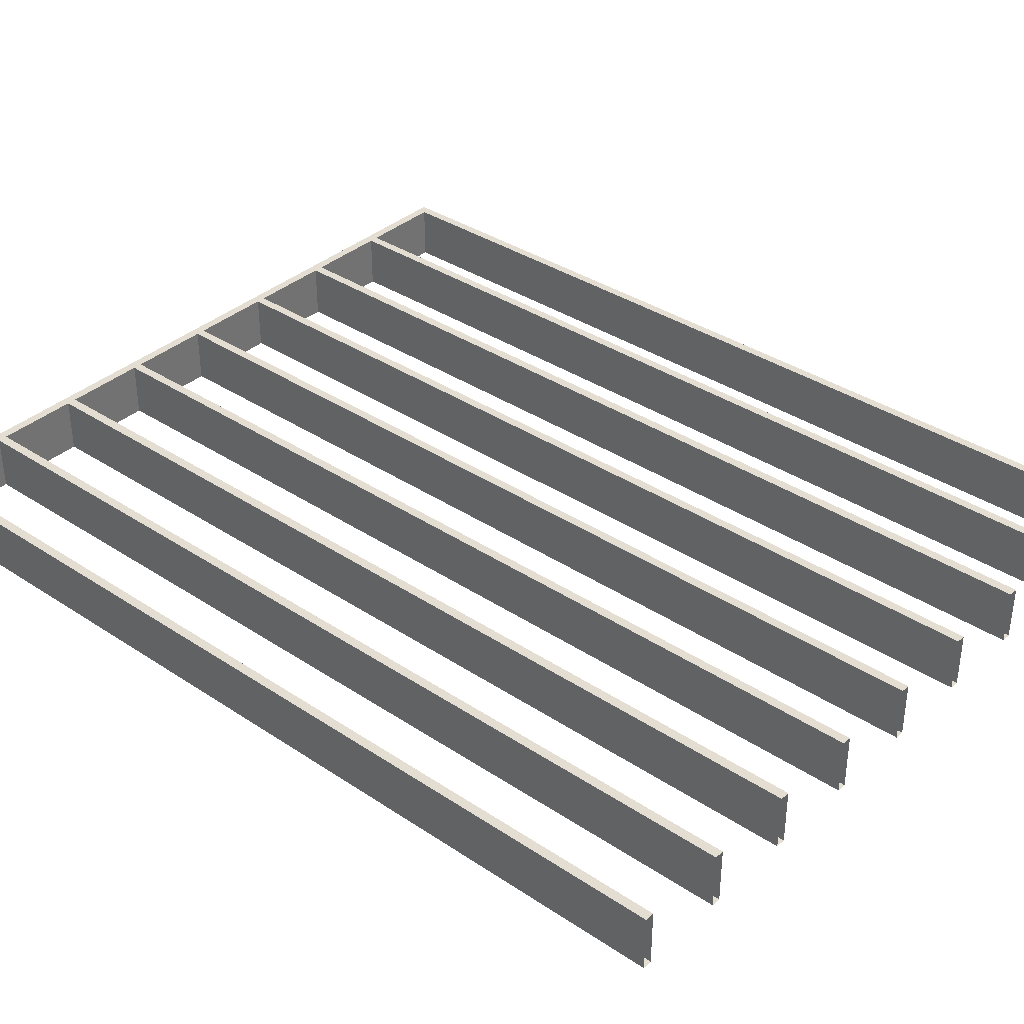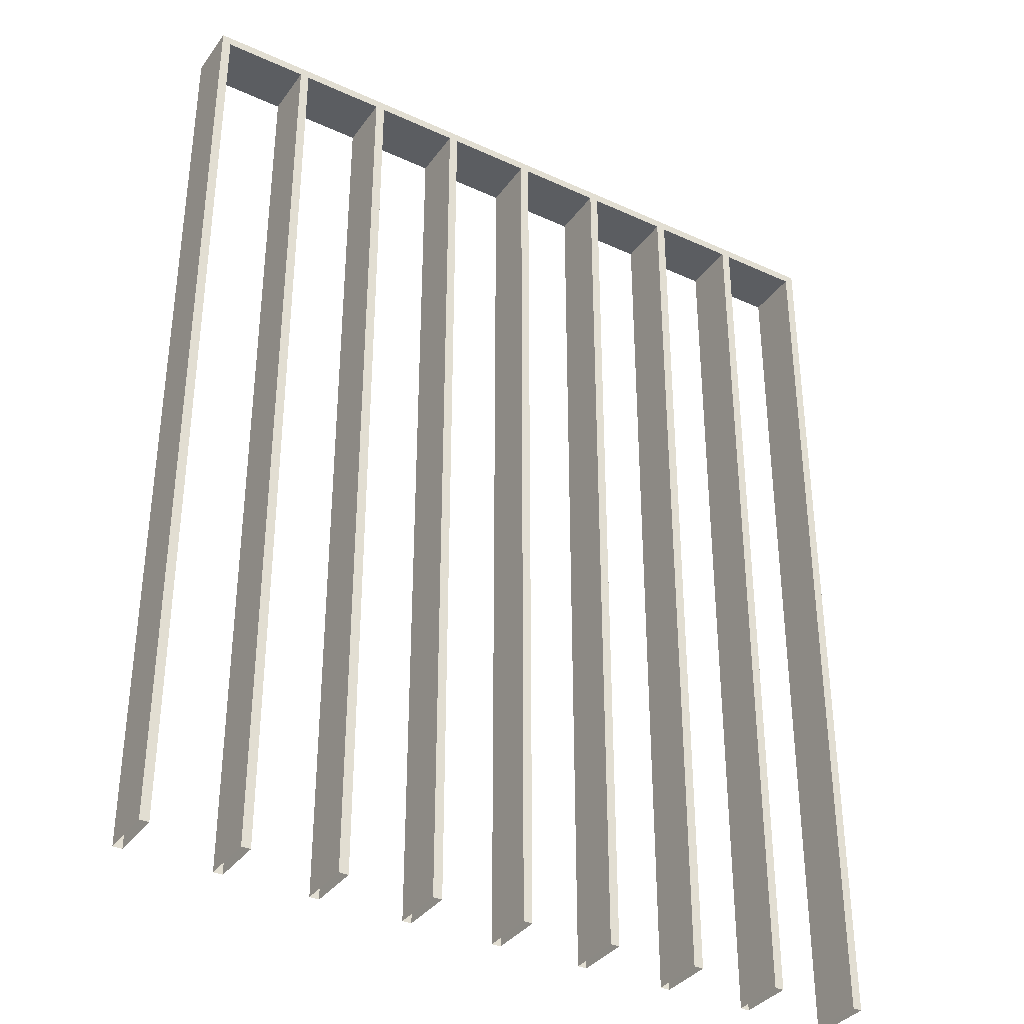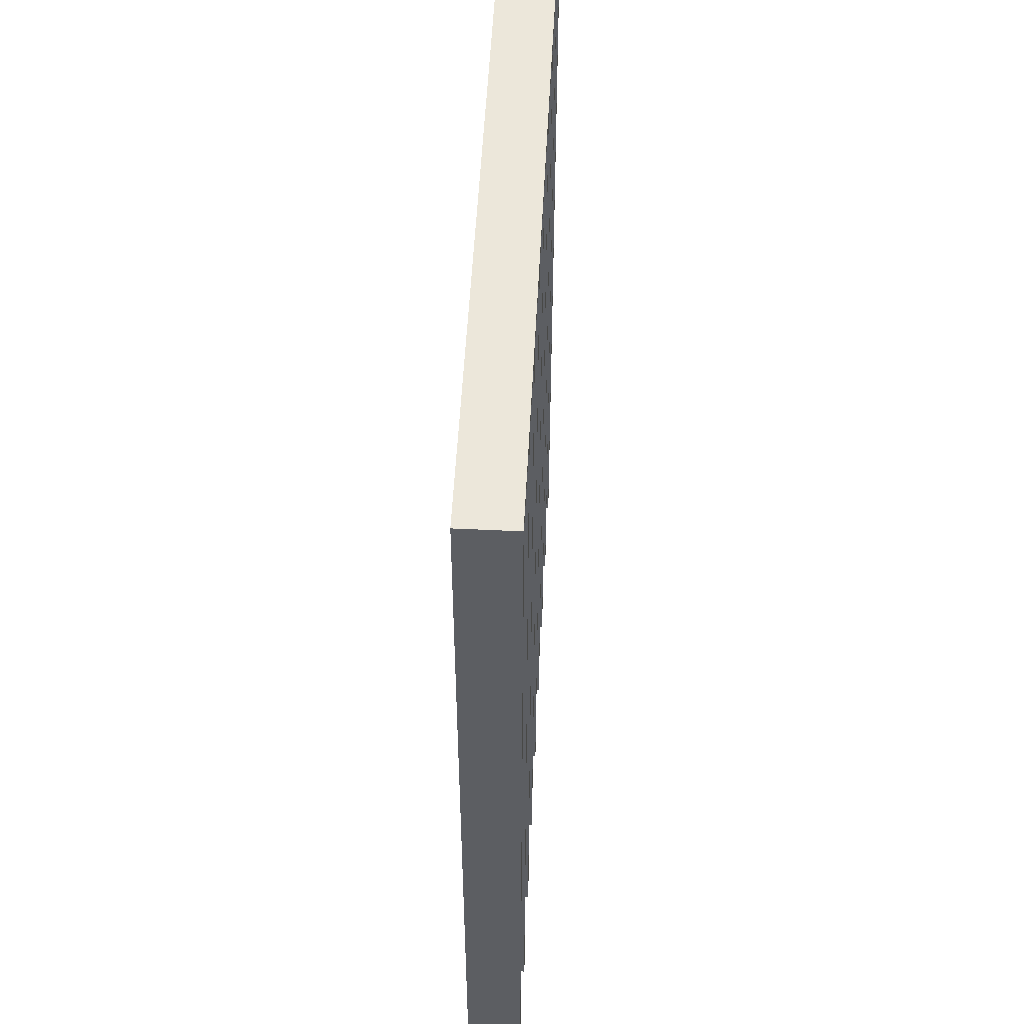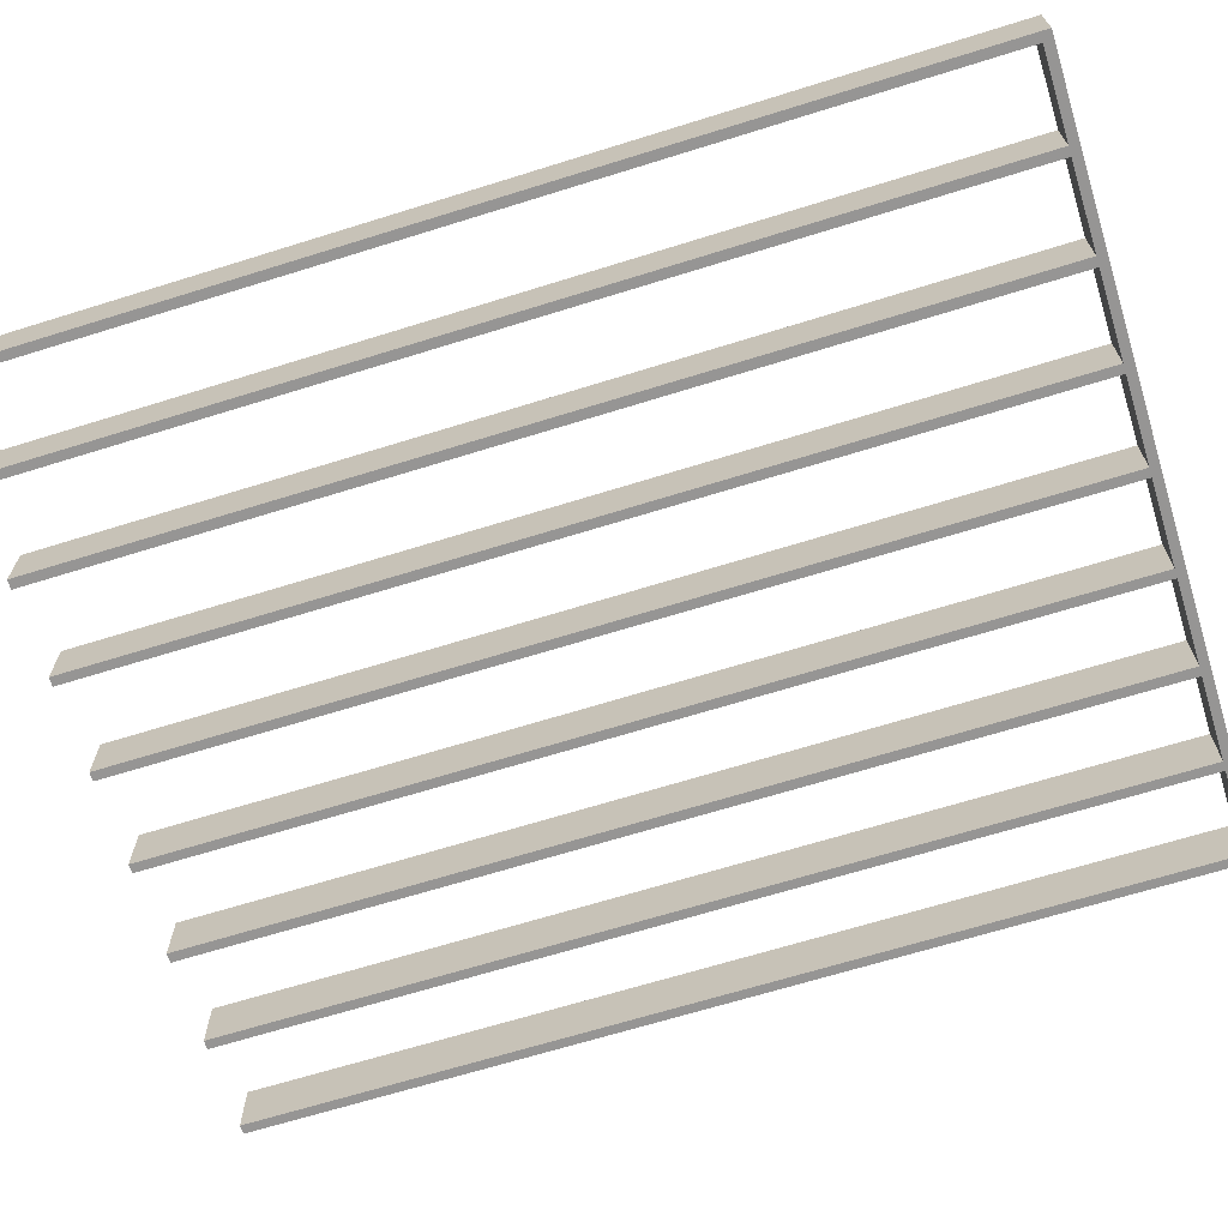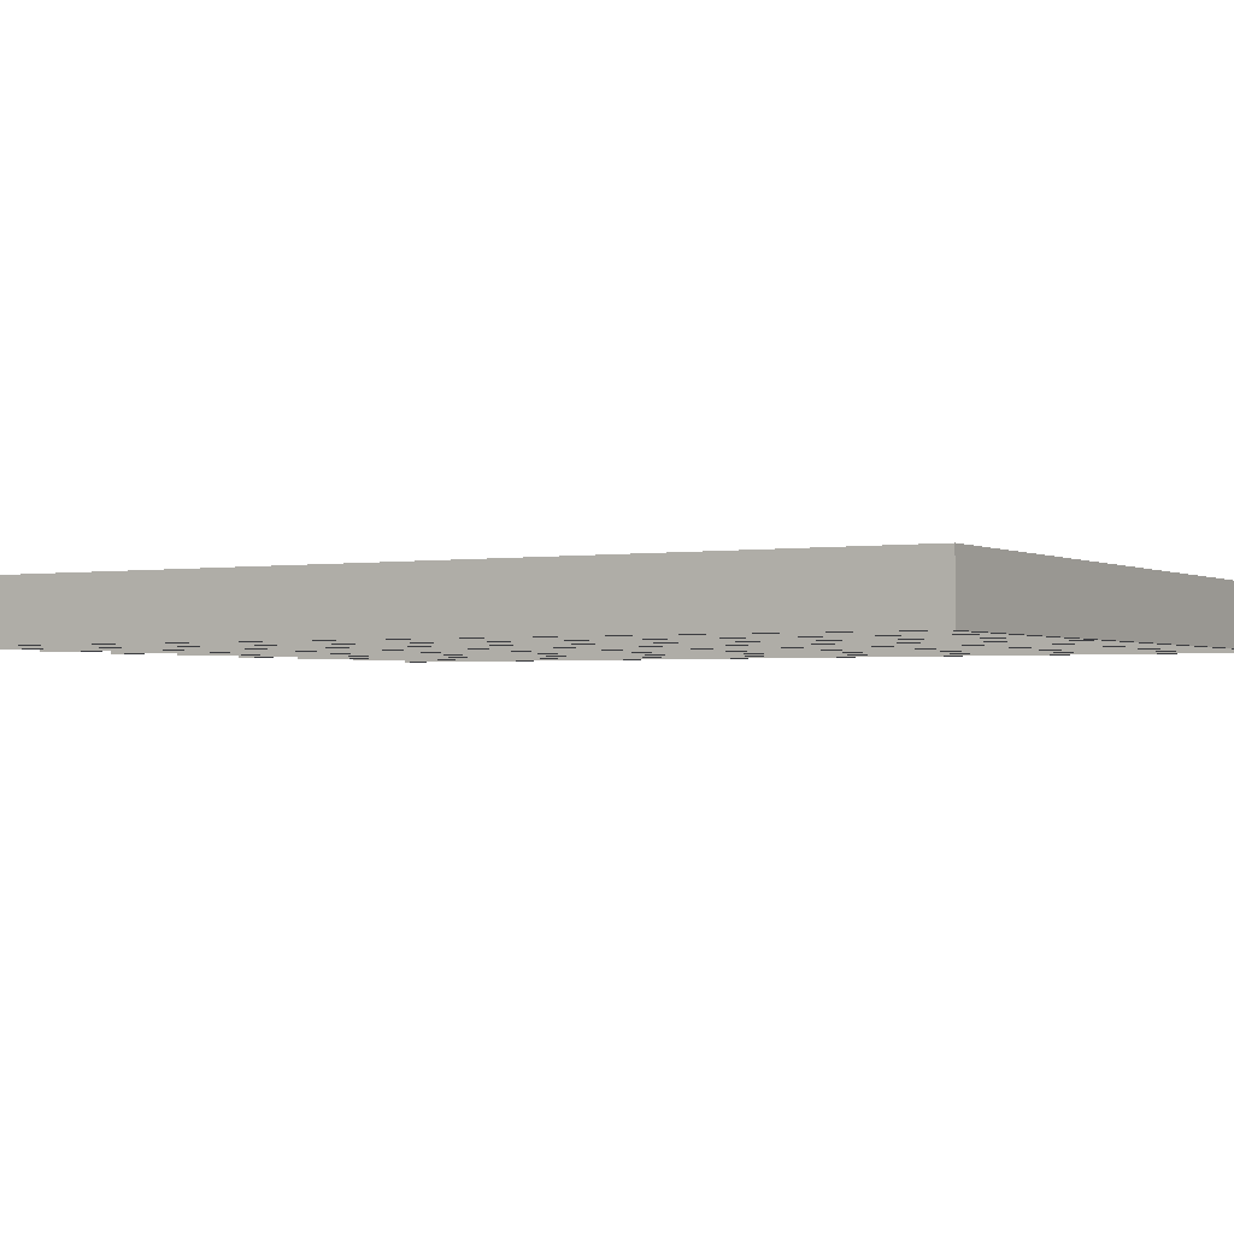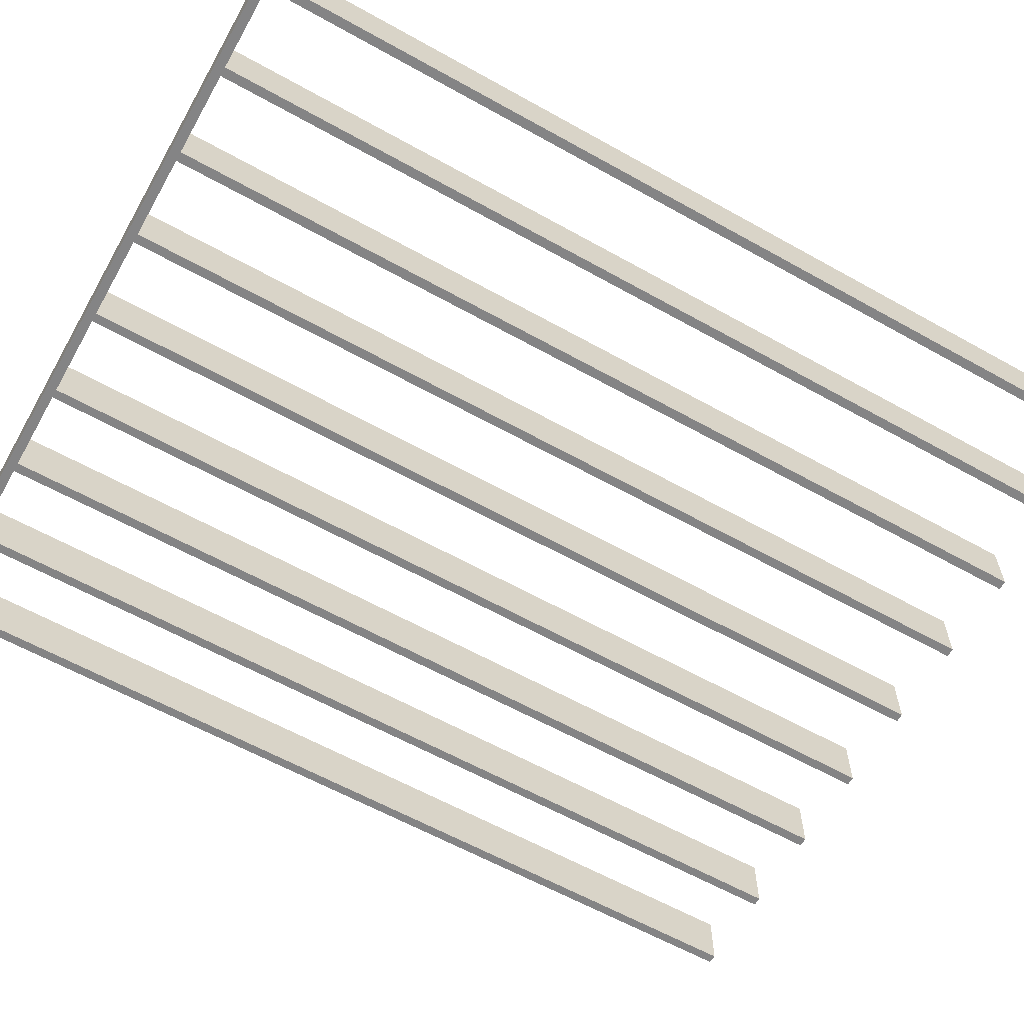
<metadata>
{"format":"obj","ext":"obj","renderer":"f3d","projection":"perspective","resolution":1024,"background":"white","views":[{"elev":36.1,"azim":-49.0,"up":"+Z"},{"elev":-35.7,"azim":-31.1,"up":"+Y"},{"elev":52.6,"azim":92.9,"up":"+Y"},{"elev":-67.5,"azim":107.3,"up":"+Z"},{"elev":-2.0,"azim":120.2,"up":"+Z"},{"elev":-61.5,"azim":-119.6,"up":"+Z"}]}
</metadata>
<code>
o model_23
v 548.1 100 -1861
v 548.1 100 -1867
v 548.1 4.132e-13 -1861
v 548.1 4.145e-13 -1867
v 549.1 100 -1867
v 549.1 100 -1861
v 549.1 4.145e-13 -1867
v 549.1 4.132e-13 -1861
v 568.1 4.145e-13 -1867
v 568.1 4.132e-13 -1861
v 568.1 100 -1867
v 568.1 100 -1861
v 539.1 4.132e-13 -1861
v 539.1 100 -1861
v 538.1 4.132e-13 -1861
v 538.1 101 -1861
v 619.1 101 -1861
v 548.1 100 -1861
v 549.1 100 -1861
v 548.1 4.132e-13 -1861
v 549.1 4.132e-13 -1861
v 558.1 100 -1861
v 559.1 100 -1861
v 568.1 100 -1861
v 558.1 4.132e-13 -1861
v 559.1 4.132e-13 -1861
v 598.1 100 -1861
v 598.1 100 -1867
v 598.1 4.132e-13 -1861
v 598.1 4.145e-13 -1867
v 569.1 4.132e-13 -1861
v 569.1 4.145e-13 -1867
v 569.1 100 -1861
v 569.1 100 -1867
v 589.1 100 -1861
v 589.1 100 -1867
v 598.1 100 -1861
v 598.1 100 -1867
v 569.1 4.132e-13 -1861
v 569.1 100 -1861
v 568.1 4.132e-13 -1861
v 578.1 100 -1861
v 579.1 100 -1861
v 578.1 4.132e-13 -1861
v 579.1 4.132e-13 -1861
v 588.1 100 -1861
v 589.1 100 -1861
v 598.1 100 -1861
v 588.1 4.132e-13 -1861
v 589.1 4.132e-13 -1861
v 539.1 4.132e-13 -1861
v 539.1 4.145e-13 -1867
v 539.1 100 -1861
v 539.1 100 -1867
v 599.1 100 -1861
v 599.1 100 -1867
v 608.1 100 -1861
v 608.1 100 -1867
v 599.1 4.132e-13 -1861
v 599.1 100 -1861
v 598.1 4.132e-13 -1861
v 608.1 100 -1861
v 609.1 100 -1861
v 608.1 4.132e-13 -1861
v 609.1 4.132e-13 -1861
v 618.1 100 -1861
v 618.1 4.132e-13 -1861
v 619.1 4.132e-13 -1861
v 618.1 100 -1867
v 618.1 100 -1861
v 609.1 100 -1867
v 609.1 100 -1861
v 619.1 4.145e-13 -1867
v 619.1 101 -1867
v 619.1 4.132e-13 -1861
v 619.1 101 -1861
v 618.1 4.145e-13 -1867
v 618.1 4.132e-13 -1861
v 618.1 100 -1867
v 618.1 100 -1861
v 579.1 4.132e-13 -1861
v 579.1 4.145e-13 -1867
v 579.1 100 -1861
v 579.1 100 -1867
v 558.1 100 -1861
v 558.1 100 -1867
v 558.1 4.132e-13 -1861
v 558.1 4.145e-13 -1867
v 588.1 100 -1861
v 588.1 100 -1867
v 588.1 4.132e-13 -1861
v 588.1 4.145e-13 -1867
v 538.1 101 -1861
v 619.1 101 -1861
v 538.1 101 -1867
v 619.1 101 -1867
v 578.1 100 -1861
v 578.1 100 -1867
v 578.1 4.132e-13 -1861
v 578.1 4.145e-13 -1867
v 569.1 100 -1861
v 569.1 100 -1867
v 578.1 100 -1861
v 578.1 100 -1867
v 609.1 4.132e-13 -1861
v 609.1 4.145e-13 -1867
v 609.1 100 -1861
v 609.1 100 -1867
v 558.1 4.145e-13 -1867
v 558.1 100 -1867
v 559.1 4.145e-13 -1867
v 559.1 100 -1867
v 538.1 101 -1867
v 549.1 100 -1867
v 548.1 100 -1867
v 549.1 4.145e-13 -1867
v 548.1 4.145e-13 -1867
v 539.1 100 -1867
v 539.1 4.145e-13 -1867
v 538.1 4.145e-13 -1867
v 559.1 4.132e-13 -1861
v 559.1 4.145e-13 -1867
v 559.1 100 -1861
v 559.1 100 -1867
v 579.1 100 -1861
v 579.1 100 -1867
v 588.1 100 -1861
v 588.1 100 -1867
v 588.1 4.145e-13 -1867
v 588.1 100 -1867
v 589.1 4.145e-13 -1867
v 589.1 100 -1867
v 579.1 100 -1867
v 578.1 100 -1867
v 579.1 4.145e-13 -1867
v 578.1 4.145e-13 -1867
v 569.1 100 -1867
v 568.1 100 -1867
v 569.1 4.145e-13 -1867
v 568.1 4.145e-13 -1867
v 589.1 4.132e-13 -1861
v 589.1 4.145e-13 -1867
v 589.1 100 -1861
v 589.1 100 -1867
v 599.1 100 -1867
v 599.1 100 -1861
v 599.1 4.145e-13 -1867
v 599.1 4.132e-13 -1861
v 568.1 100 -1867
v 568.1 100 -1861
v 559.1 100 -1867
v 559.1 100 -1861
v 618.1 4.145e-13 -1867
v 618.1 100 -1867
v 619.1 4.145e-13 -1867
v 619.1 101 -1867
v 609.1 100 -1867
v 608.1 100 -1867
v 609.1 4.145e-13 -1867
v 608.1 4.145e-13 -1867
v 599.1 100 -1867
v 598.1 100 -1867
v 599.1 4.145e-13 -1867
v 598.1 4.145e-13 -1867
v 539.1 100 -1861
v 539.1 100 -1867
v 548.1 100 -1861
v 548.1 100 -1867
v 608.1 4.145e-13 -1867
v 608.1 4.132e-13 -1861
v 608.1 100 -1867
v 608.1 100 -1861
v 538.1 101 -1861
v 538.1 101 -1867
v 538.1 4.132e-13 -1861
v 538.1 4.145e-13 -1867
v 549.1 100 -1861
v 549.1 100 -1867
v 558.1 100 -1861
v 558.1 100 -1867
f 1 2 3
f 2 4 3
f 3 4 4
f 4 5 4
f 4 5 5
f 5 6 5
f 5 6 7
f 6 8 7
f 7 8 8
f 8 9 8
f 8 9 9
f 9 10 9
f 9 10 11
f 10 12 11
f 11 12 12
f 12 13 12
f 12 13 13
f 13 14 13
f 13 14 15
f 14 16 15
f 15 16 16
f 16 14 16
f 16 14 17
f 14 18 17
f 17 18 19
f 18 20 19
f 19 20 21
f 20 21 21
f 21 21 19
f 21 19 19
f 19 19 19
f 19 22 19
f 19 22 17
f 22 23 17
f 17 23 24
f 23 24 24
f 24 24 22
f 24 22 22
f 22 22 22
f 22 25 22
f 22 25 23
f 25 26 23
f 23 26 26
f 26 27 26
f 26 27 27
f 27 28 27
f 27 28 29
f 28 30 29
f 29 30 30
f 30 31 30
f 30 31 31
f 31 32 31
f 31 32 33
f 32 34 33
f 33 34 34
f 34 35 34
f 34 35 35
f 35 36 35
f 35 36 37
f 36 38 37
f 37 38 38
f 38 39 38
f 38 39 39
f 39 40 39
f 39 40 41
f 40 24 41
f 41 24 24
f 24 40 24
f 24 40 17
f 40 42 17
f 17 42 43
f 42 44 43
f 43 44 45
f 44 45 45
f 45 45 43
f 45 43 43
f 43 43 43
f 43 46 43
f 43 46 17
f 46 47 17
f 17 47 48
f 47 48 48
f 48 48 46
f 48 46 46
f 46 46 46
f 46 49 46
f 46 49 47
f 49 50 47
f 47 50 50
f 50 51 50
f 50 51 51
f 51 52 51
f 51 52 53
f 52 54 53
f 53 54 54
f 54 55 54
f 54 55 55
f 55 56 55
f 55 56 57
f 56 58 57
f 57 58 58
f 58 59 58
f 58 59 59
f 59 60 59
f 59 60 61
f 60 48 61
f 61 48 48
f 48 60 48
f 48 60 17
f 60 62 17
f 17 62 63
f 62 64 63
f 63 64 65
f 64 65 65
f 65 65 63
f 65 63 63
f 63 63 63
f 63 66 63
f 63 66 17
f 66 67 17
f 17 67 68
f 67 68 68
f 68 68 69
f 68 69 69
f 69 69 69
f 69 70 69
f 69 70 71
f 70 72 71
f 71 72 72
f 72 73 72
f 72 73 73
f 73 74 73
f 73 74 75
f 74 76 75
f 75 76 76
f 76 77 76
f 76 77 77
f 77 78 77
f 77 78 79
f 78 80 79
f 79 80 80
f 80 81 80
f 80 81 81
f 81 82 81
f 81 82 83
f 82 84 83
f 83 84 84
f 84 85 84
f 84 85 85
f 85 86 85
f 85 86 87
f 86 88 87
f 87 88 88
f 88 89 88
f 88 89 89
f 89 90 89
f 89 90 91
f 90 92 91
f 91 92 92
f 92 93 92
f 92 93 93
f 93 94 93
f 93 94 95
f 94 96 95
f 95 96 96
f 96 97 96
f 96 97 97
f 97 98 97
f 97 98 99
f 98 100 99
f 99 100 100
f 100 101 100
f 100 101 101
f 101 102 101
f 101 102 103
f 102 104 103
f 103 104 104
f 104 105 104
f 104 105 105
f 105 106 105
f 105 106 107
f 106 108 107
f 107 108 108
f 108 109 108
f 108 109 109
f 109 110 109
f 109 110 111
f 110 112 111
f 111 112 112
f 112 110 112
f 112 110 113
f 110 114 113
f 113 114 115
f 114 116 115
f 115 116 117
f 116 117 117
f 117 117 115
f 117 115 115
f 115 115 115
f 115 118 115
f 115 118 113
f 118 119 113
f 113 119 120
f 119 120 120
f 120 120 121
f 120 121 121
f 121 121 121
f 121 122 121
f 121 122 123
f 122 124 123
f 123 124 124
f 124 125 124
f 124 125 125
f 125 126 125
f 125 126 127
f 126 128 127
f 127 128 128
f 128 129 128
f 128 129 129
f 129 130 129
f 129 130 131
f 130 132 131
f 131 132 132
f 132 130 132
f 132 130 113
f 130 133 113
f 113 133 134
f 133 135 134
f 134 135 136
f 135 136 136
f 136 136 134
f 136 134 134
f 134 134 134
f 134 137 134
f 134 137 113
f 137 138 113
f 113 138 112
f 138 112 112
f 112 112 137
f 112 137 137
f 137 137 137
f 137 139 137
f 137 139 138
f 139 140 138
f 138 140 140
f 140 141 140
f 140 141 141
f 141 142 141
f 141 142 143
f 142 144 143
f 143 144 144
f 144 145 144
f 144 145 145
f 145 146 145
f 145 146 147
f 146 148 147
f 147 148 148
f 148 149 148
f 148 149 149
f 149 150 149
f 149 150 151
f 150 152 151
f 151 152 152
f 152 153 152
f 152 153 153
f 153 154 153
f 153 154 155
f 154 156 155
f 155 156 156
f 156 154 156
f 156 154 113
f 154 157 113
f 113 157 158
f 157 159 158
f 158 159 160
f 159 160 160
f 160 160 158
f 160 158 158
f 158 158 158
f 158 161 158
f 158 161 113
f 161 162 113
f 113 162 132
f 162 132 132
f 132 132 161
f 132 161 161
f 161 161 161
f 161 163 161
f 161 163 162
f 163 164 162
f 162 164 164
f 164 165 164
f 164 165 165
f 165 166 165
f 165 166 167
f 166 168 167
f 167 168 168
f 168 169 168
f 168 169 169
f 169 170 169
f 169 170 171
f 170 172 171
f 171 172 172
f 172 173 172
f 172 173 173
f 173 174 173
f 173 174 175
f 174 176 175
f 175 176 176
f 176 177 176
f 176 177 177
f 177 178 177
f 177 178 179
f 178 180 179

</code>
